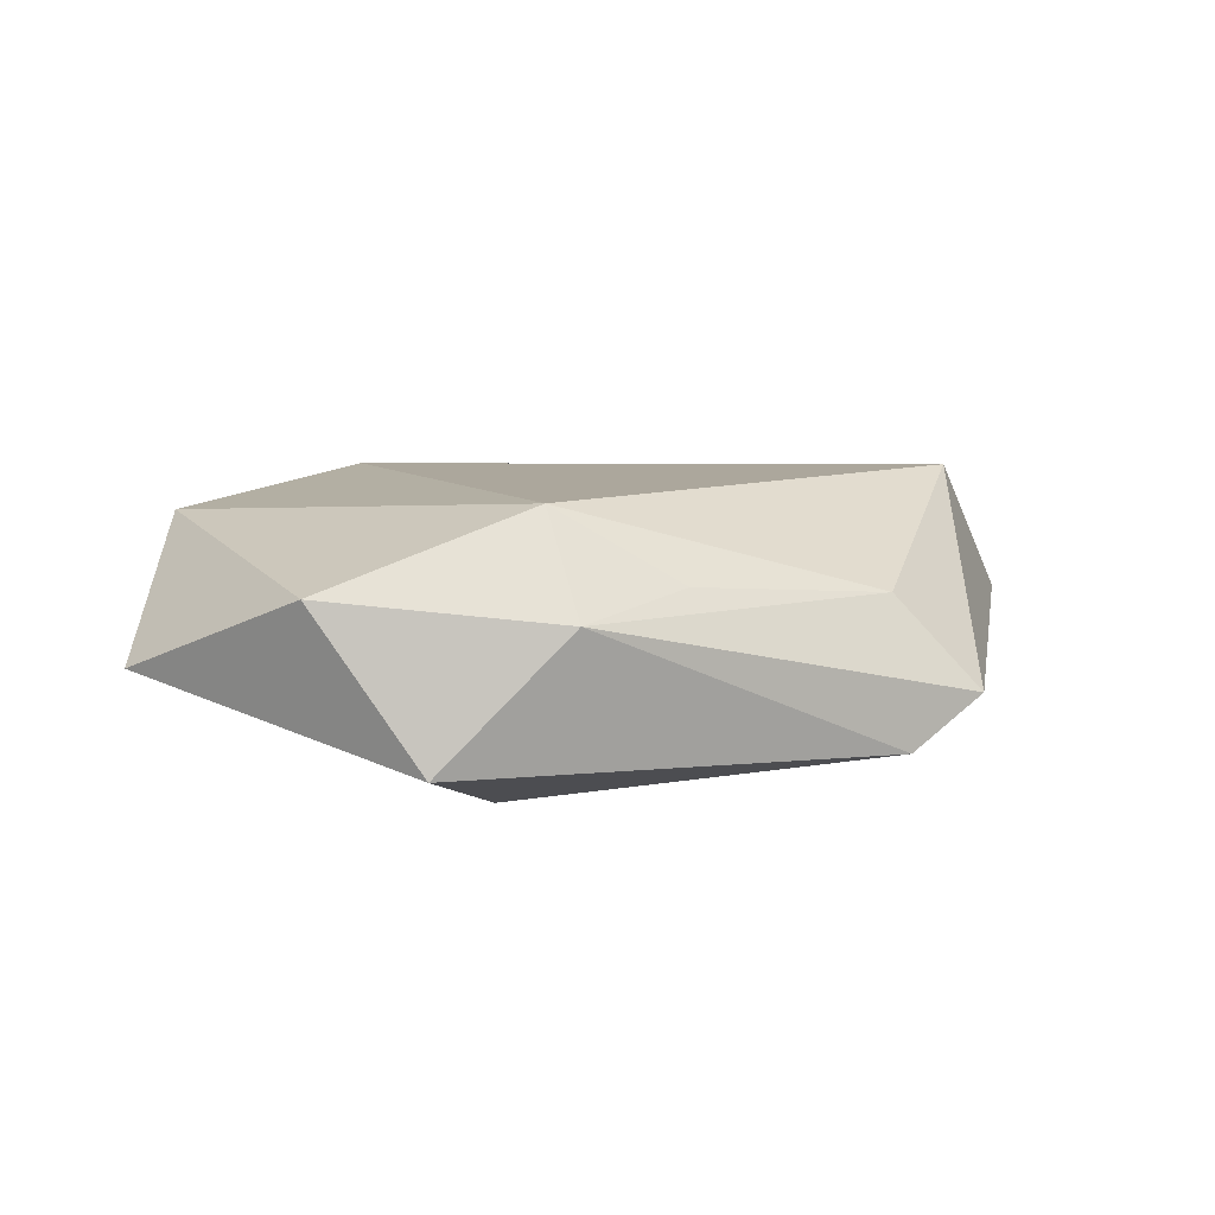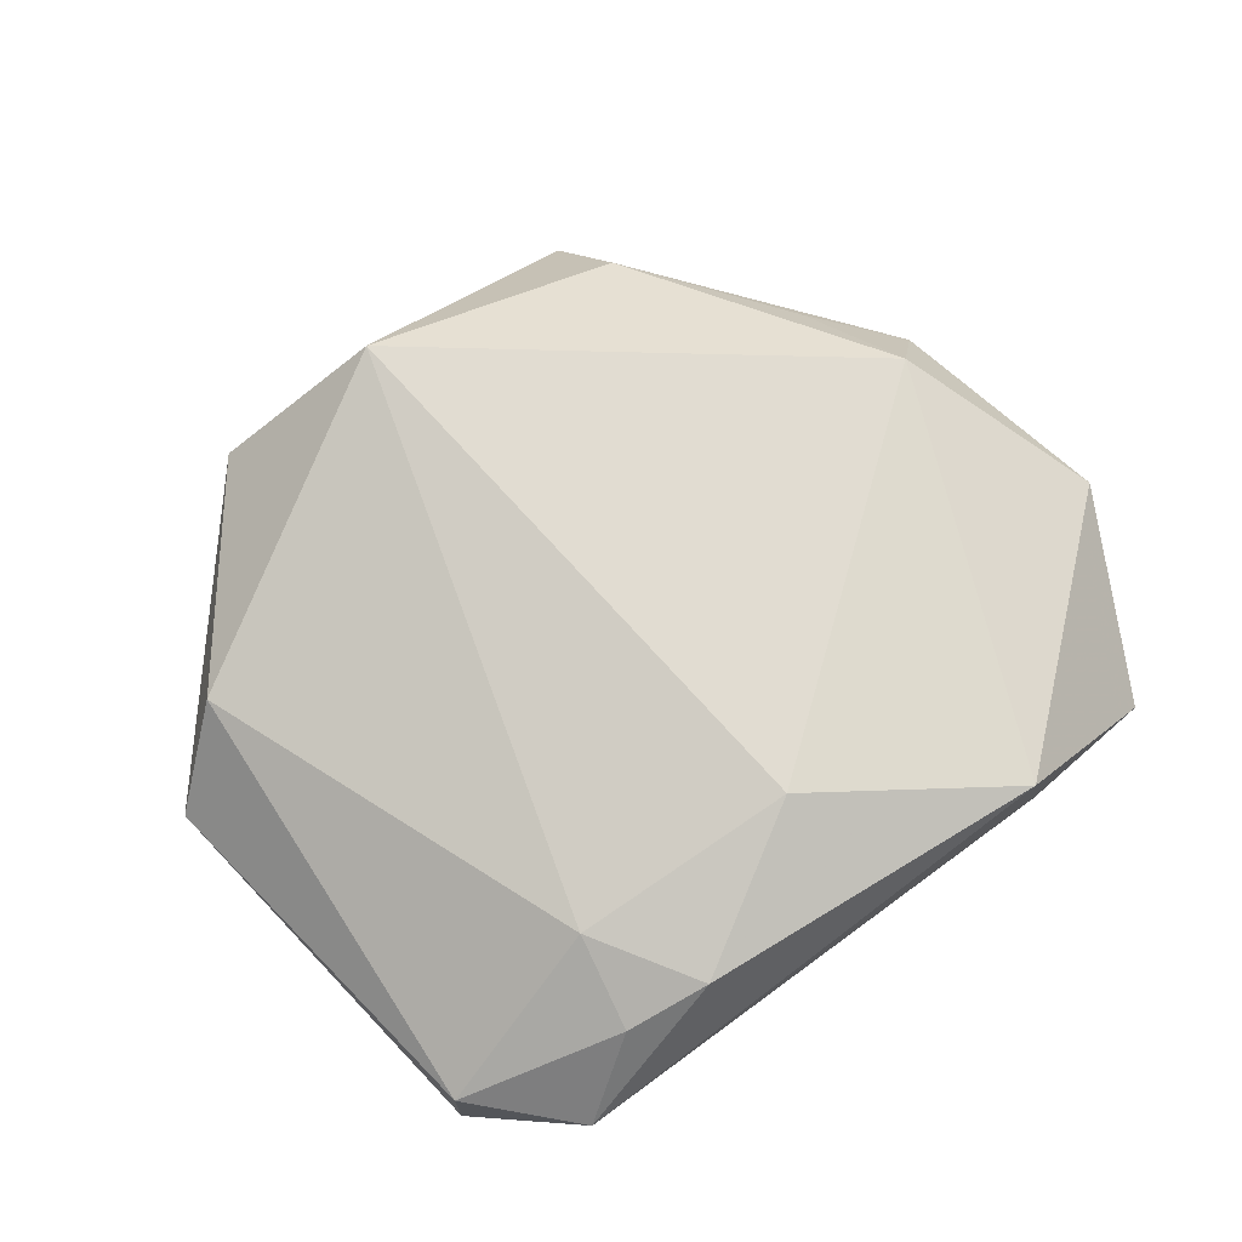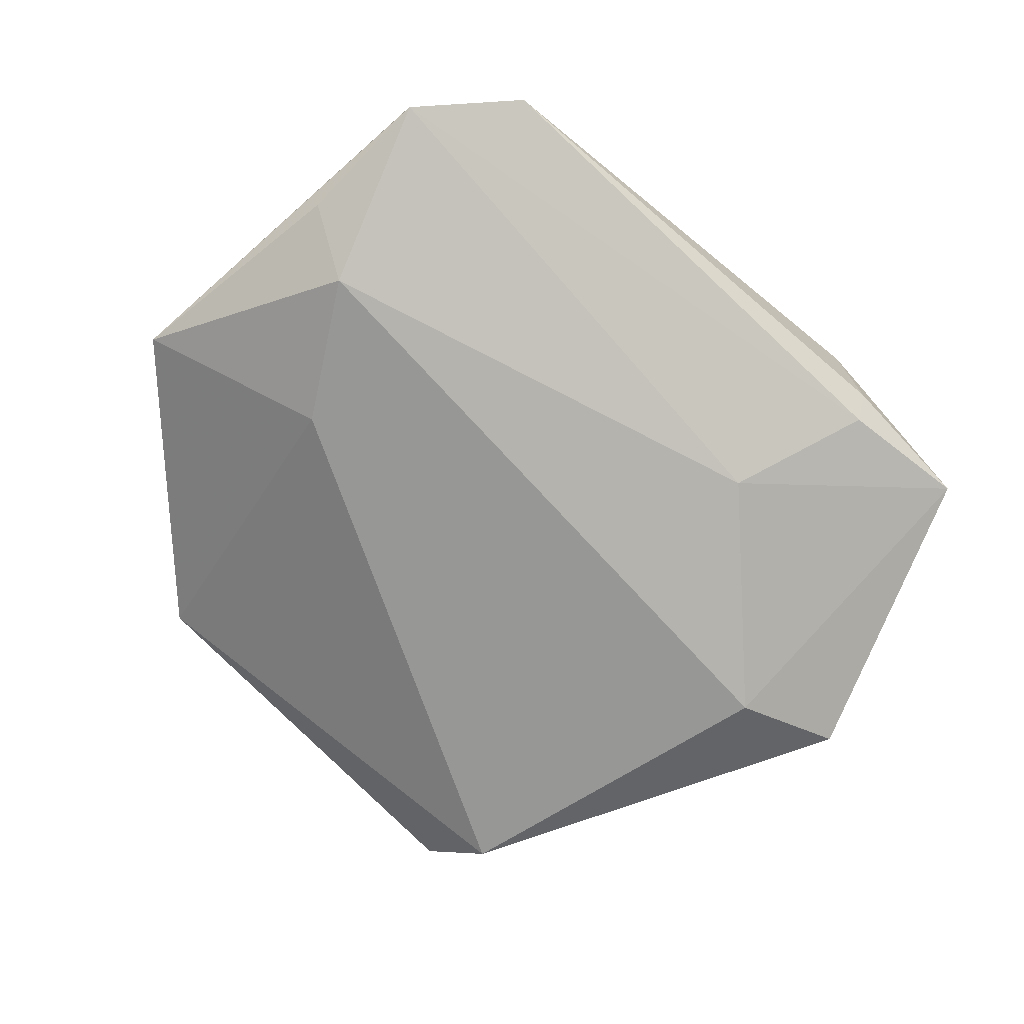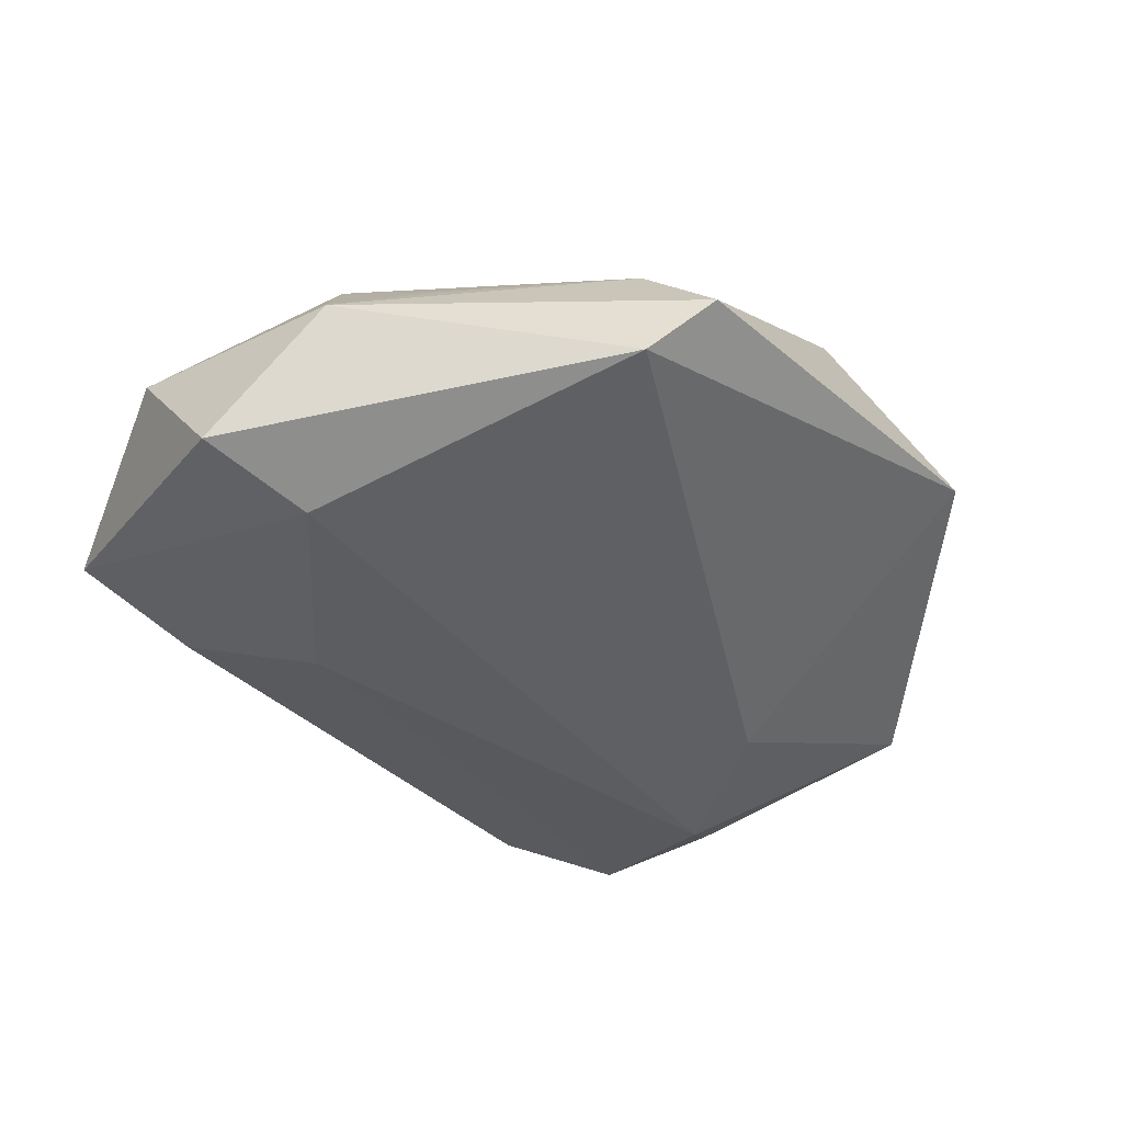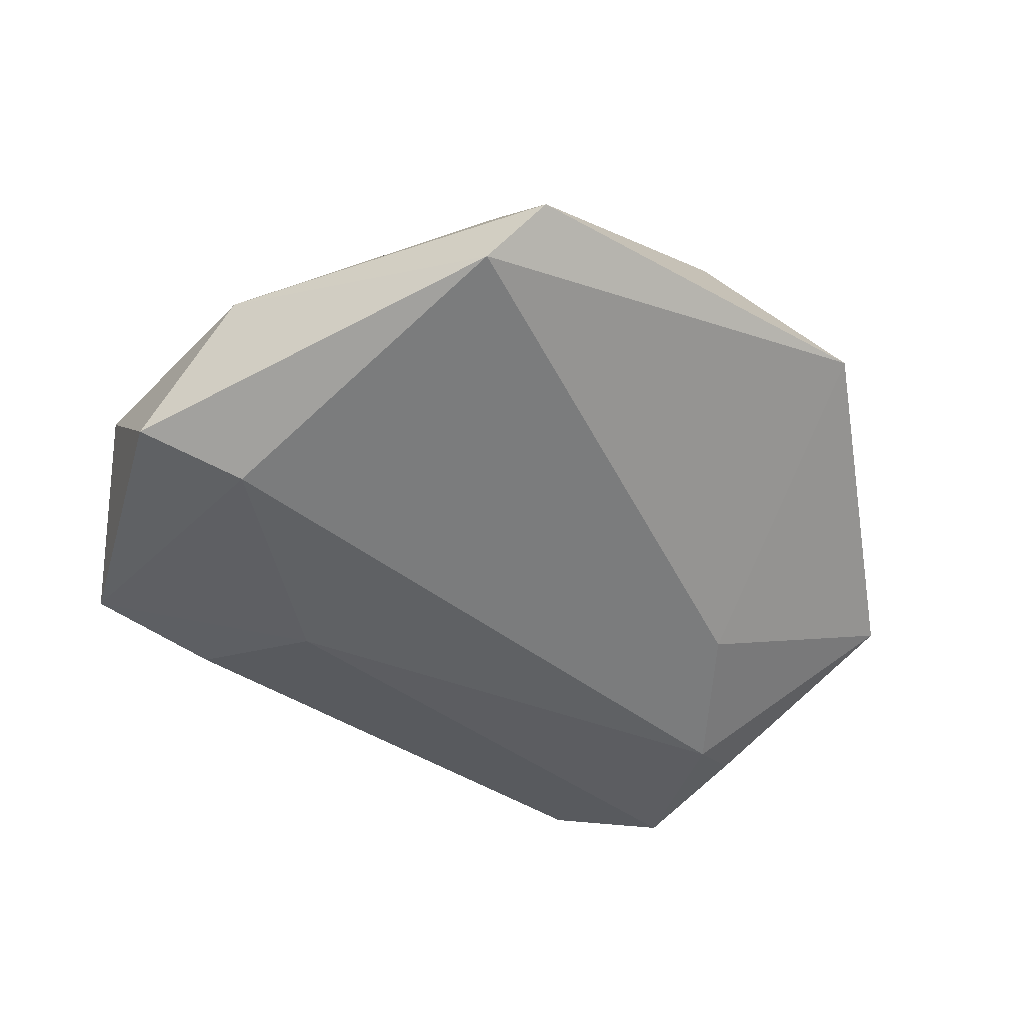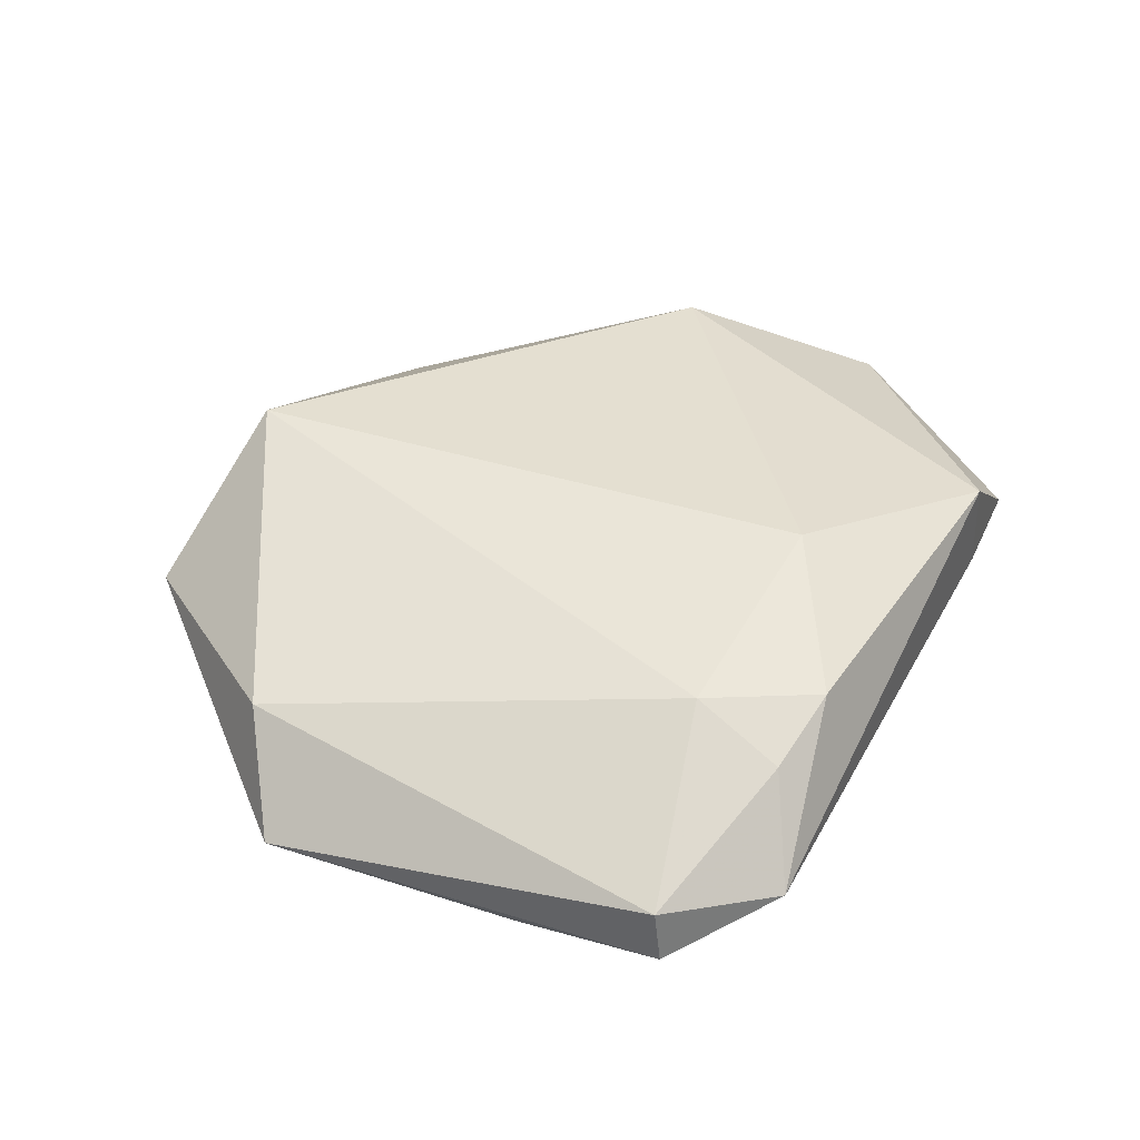
<metadata>
{"format":"obj","ext":"obj","renderer":"f3d","projection":"perspective","resolution":1024,"background":"white","views":[{"elev":5.2,"azim":-73.4,"up":"+Z"},{"elev":71.7,"azim":148.5,"up":"+Z"},{"elev":-72.1,"azim":143.8,"up":"+Z"},{"elev":-43.7,"azim":-42.4,"up":"+Z"},{"elev":-54.4,"azim":-27.4,"up":"+Z"},{"elev":39.5,"azim":121.2,"up":"+Z"}]}
</metadata>
<code>
v -0.01533 -0.04428 -0.005639
v 0.0003661 0.02445 0.01461
v 0.02767 -0.03919 0.0009271
v 0.04239 -0.01547 0.004953
v 0.04125 0.03058 -0.001015
v -0.03222 -0.001948 -0.01535
v -0.02115 0.0355 0.01056
v 0.05014 -0.009134 -0.004756
v 0.04137 0.03137 -0.006733
v 0.04351 0.01625 -0.007932
v 0.03109 0.03935 -0.0028
v 0.02421 0.03448 0.006189
v 0.01552 0.03518 0.009305
v -0.03848 0.03222 -0.003377
v 0.03064 0.02234 0.006306
v -0.03069 -0.01993 0.004829
v -0.02352 0.03498 -0.0007995
v -0.0346 -0.007639 0.01234
v 0.03681 0.01165 -0.01351
v -0.03972 -0.01256 0.001923
v -0.04579 0.01118 0.004217
v 0.01132 -0.03616 0.01472
v -0.01943 -0.03827 -0.01109
v -0.02355 0.03285 -0.005527
v 0.02342 0.0249 0.01011
v 0.02996 -0.003956 -0.01226
v -0.04449 -0.0001218 -0.01165
v -0.01505 0.01918 -0.01184
v -0.01723 -0.03592 0.003685
f 3 22 1
f 23 3 1
f 1 22 29
f 22 18 29
f 21 18 7
f 22 25 2
f 7 18 2
f 2 18 22
f 4 25 22
f 4 3 8
f 22 3 4
f 6 23 27
f 7 2 13
f 13 2 25
f 25 12 13
f 16 29 18
f 20 23 1
f 20 27 23
f 1 29 20
f 29 16 20
f 21 27 20
f 18 21 20
f 20 16 18
f 5 4 8
f 8 9 5
f 5 12 25
f 10 9 8
f 8 19 10
f 10 19 9
f 26 19 8
f 8 3 26
f 3 23 26
f 26 23 6
f 6 19 26
f 25 4 15
f 15 5 25
f 4 5 15
f 6 27 14
f 14 27 21
f 14 21 7
f 28 19 6
f 6 14 28
f 28 14 24
f 9 19 28
f 28 24 9
f 9 24 11
f 12 5 11
f 11 5 9
f 11 13 12
f 7 13 11
f 24 14 17
f 17 11 24
f 17 14 7
f 7 11 17

</code>
